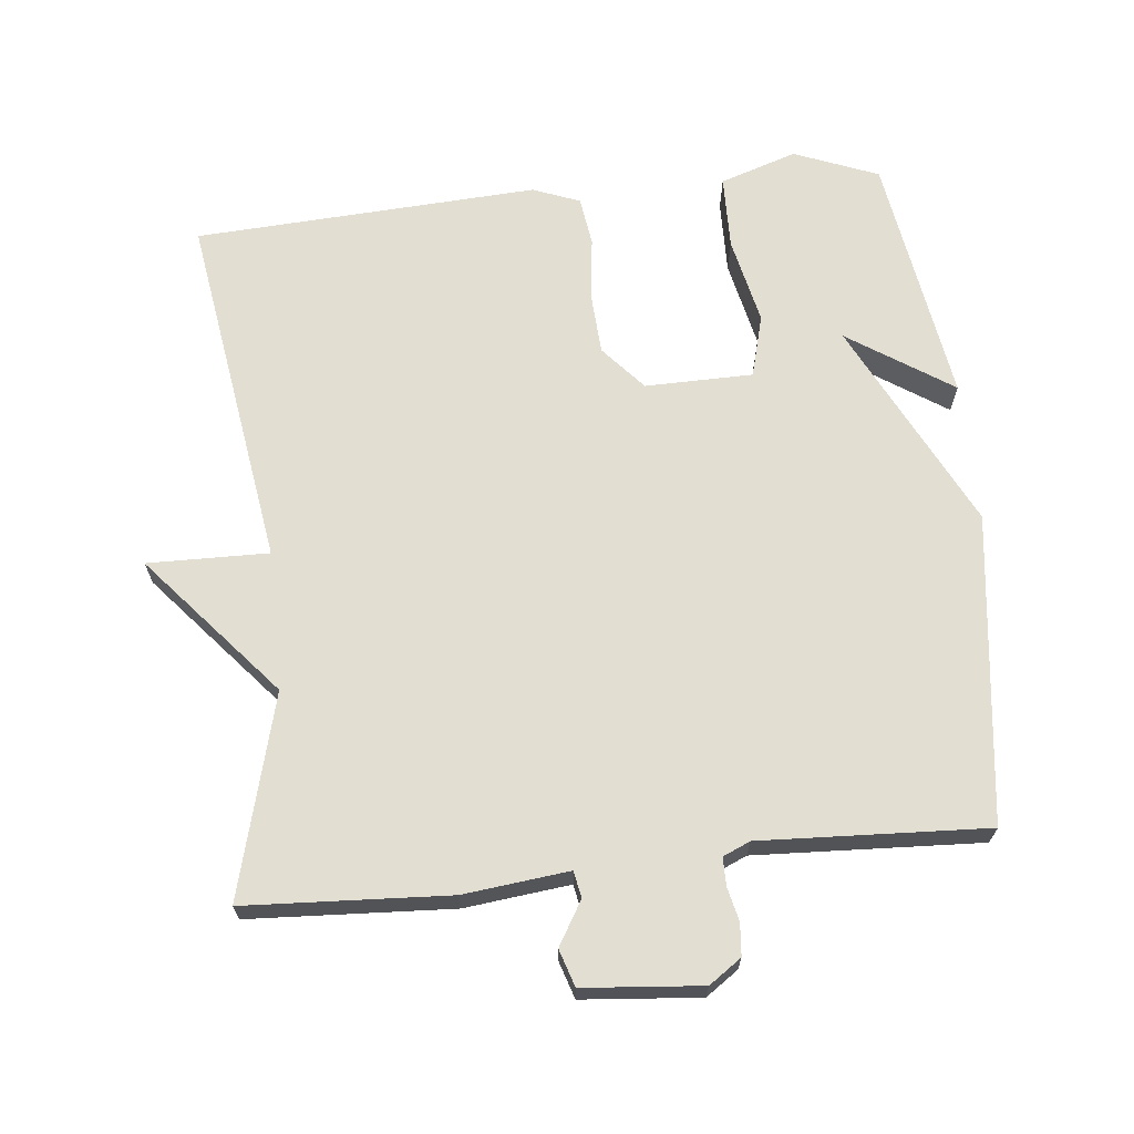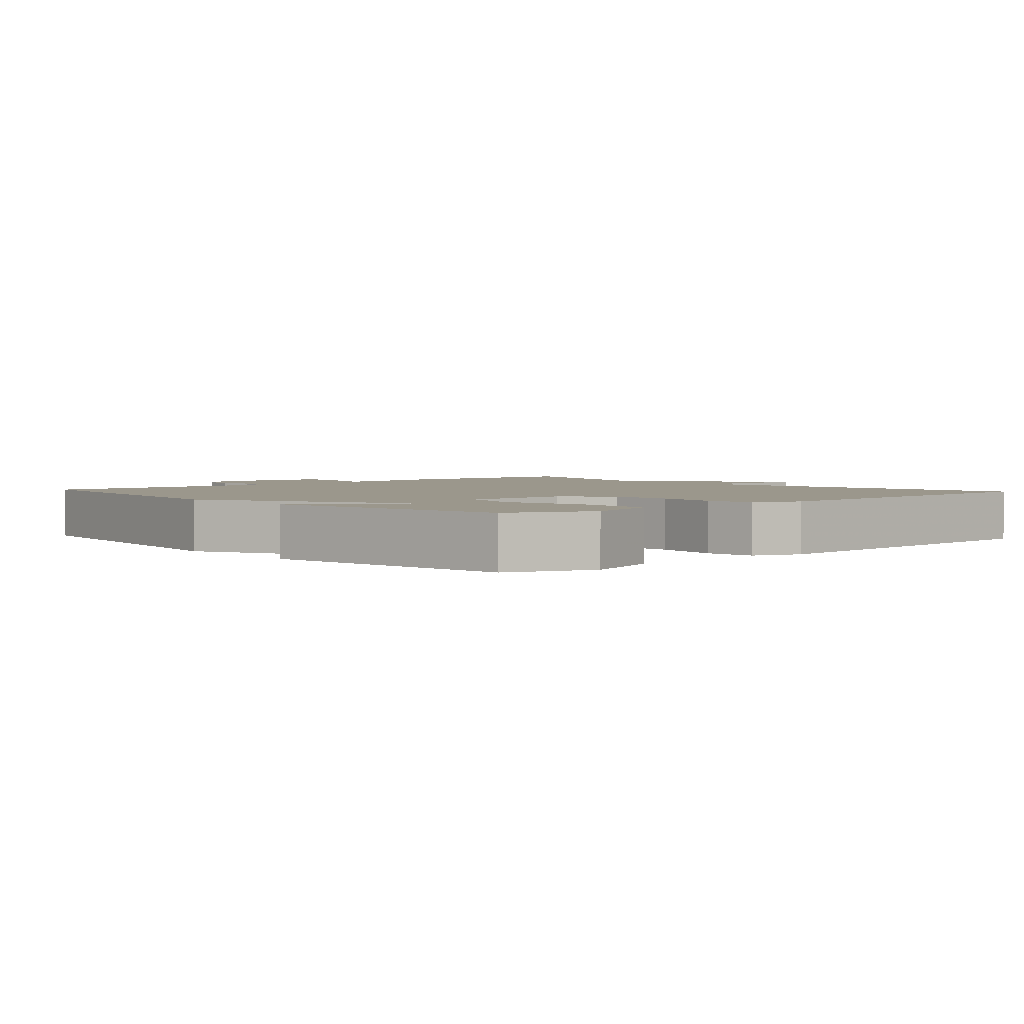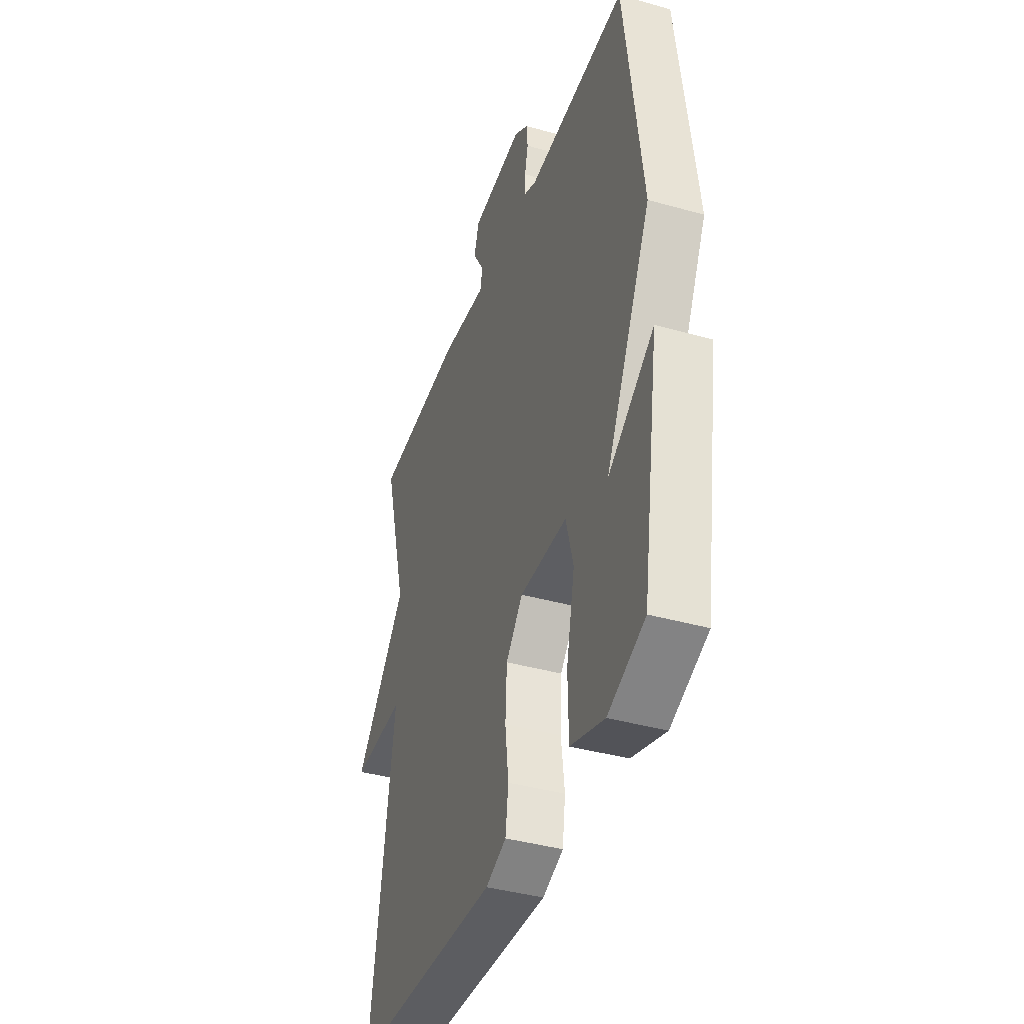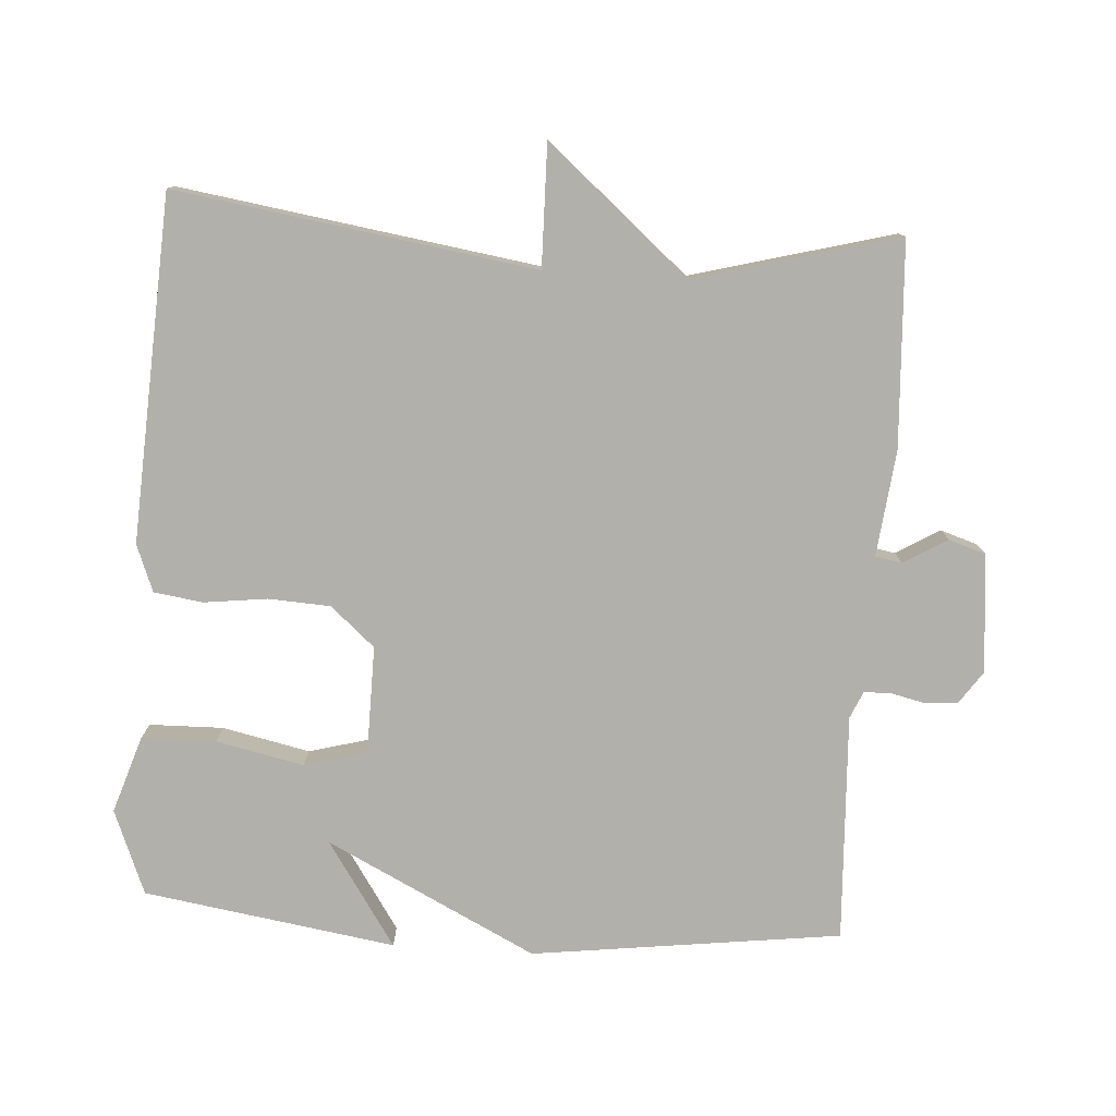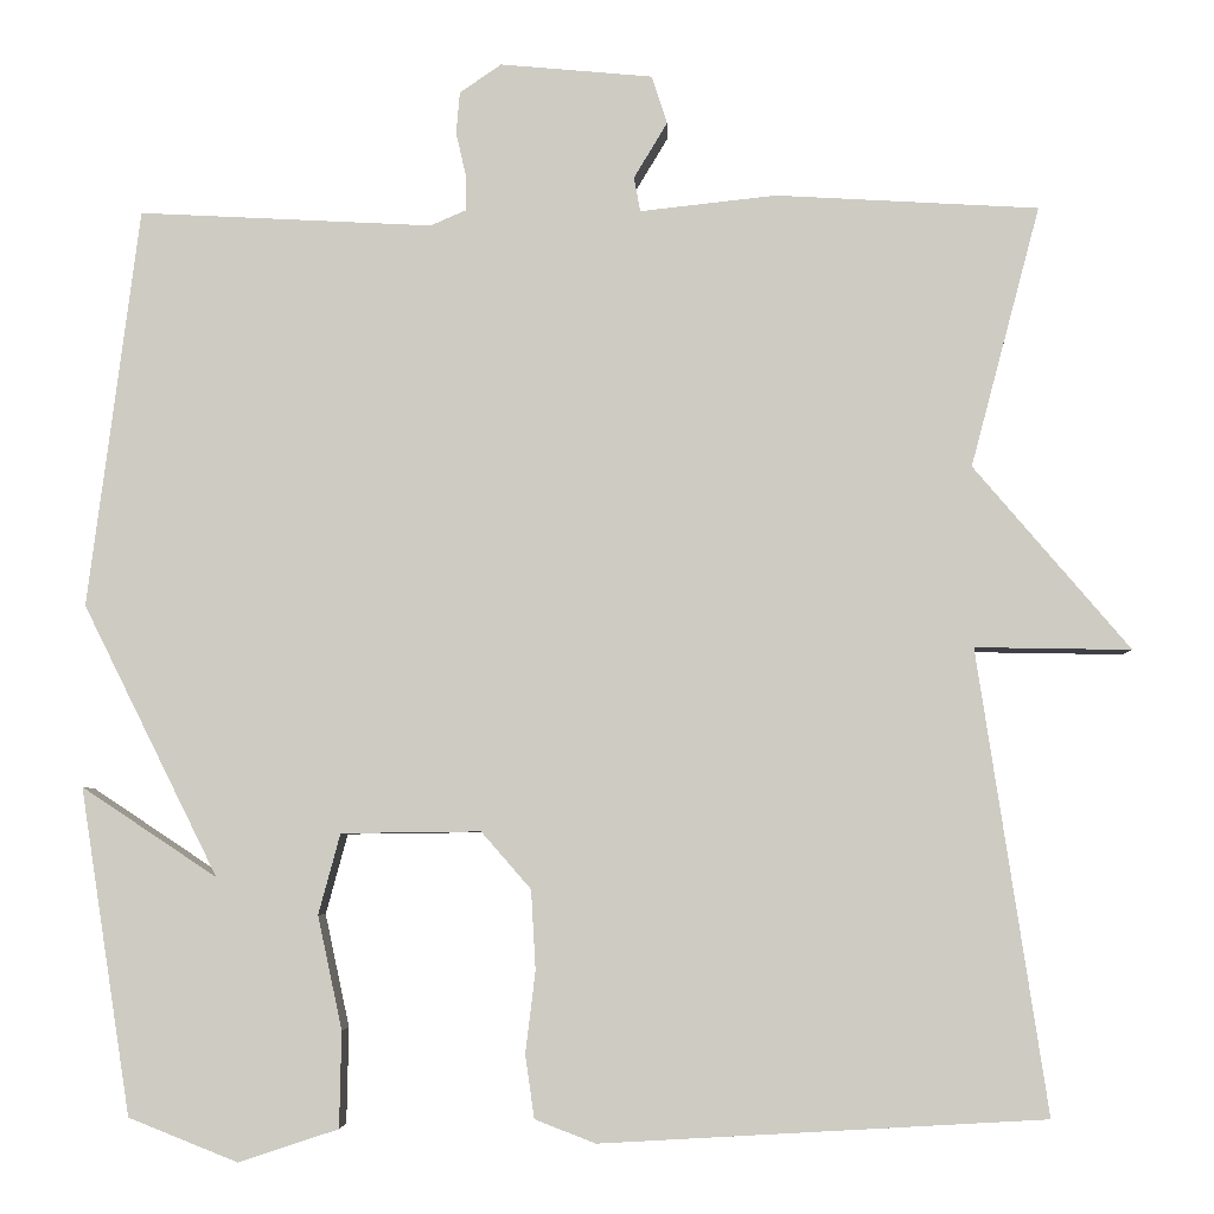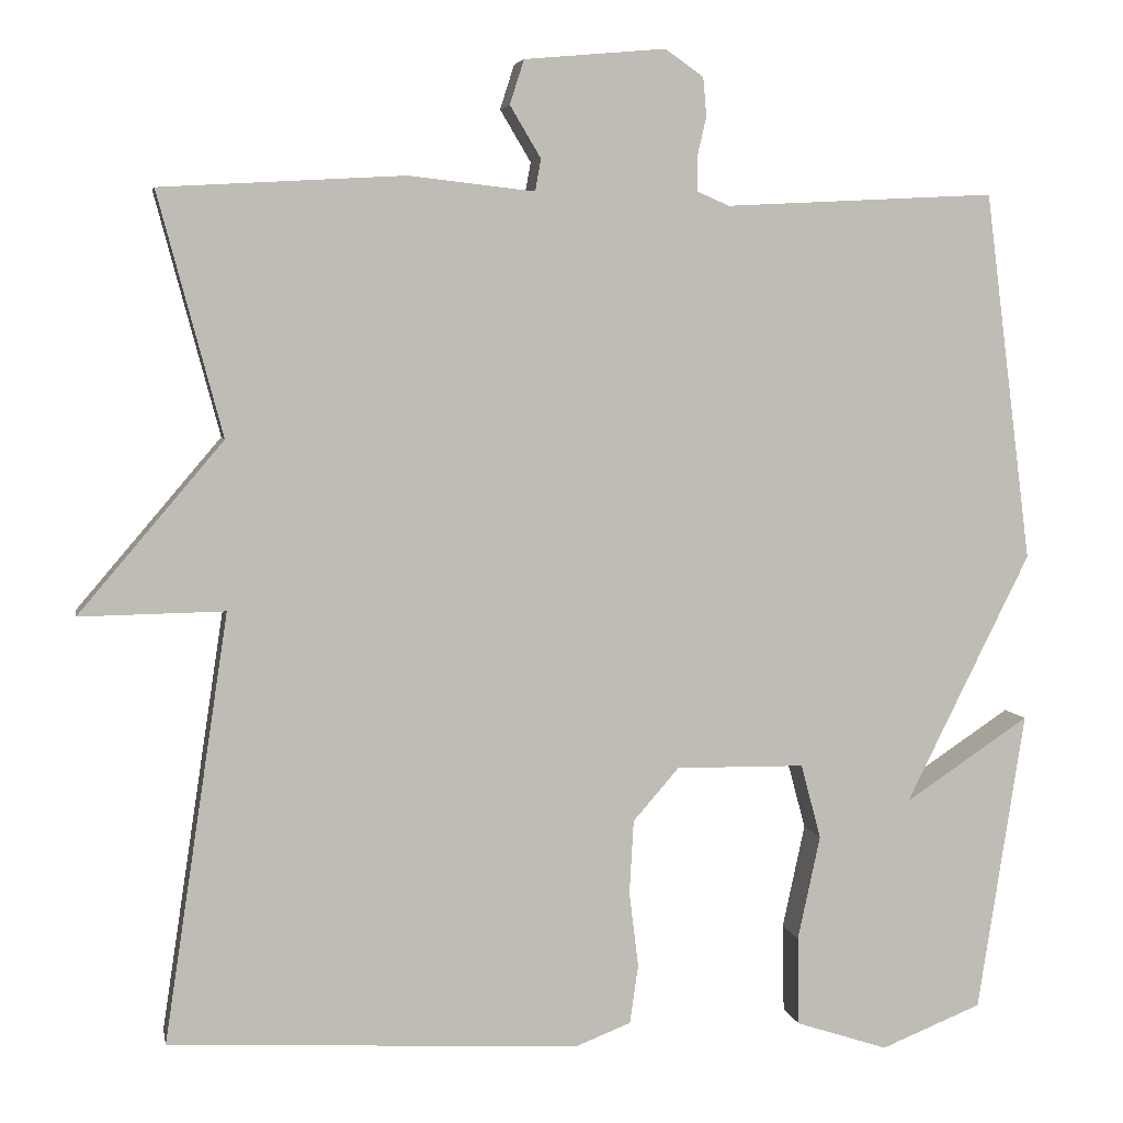
<metadata>
{"format":"obj","ext":"obj","renderer":"f3d","projection":"perspective","resolution":1024,"background":"white","views":[{"elev":67.4,"azim":-6.0,"up":"+Y"},{"elev":2.7,"azim":138.3,"up":"+Y"},{"elev":-40.1,"azim":70.9,"up":"+Z"},{"elev":-78.5,"azim":-93.7,"up":"+Y"},{"elev":-5.2,"azim":-178.6,"up":"+Z"},{"elev":5.1,"azim":-10.6,"up":"+Z"}]}
</metadata>
<code>
v 0.5 0.07 -0.5
v 0.38 0.07 -0.548
v 0.27 0.07 -0.512
v 0.268 0.07 -0.406
v 0.295 0.07 -0.281
v 0.271 0.07 -0.192
v 0.117 0.07 -0.19
v 0.062 0.07 -0.253
v 0.057 0.07 -0.341
v 0.068 0.07 -0.431
v 0.058 0.07 -0.501
v -0.009 0.07 -0.527
v -0.5 0.07 -0.5
v -0.423 0.07 0.011
v -0.596 0.07 0.008
v -0.423 0.07 0.211
v -0.5 0.07 0.5
v -0.209 0.07 0.516
v -0.058 0.07 0.499
v -0.051 0.07 0.537
v -0.088 0.07 0.599
v -0.071 0.07 0.652
v 0.098 0.07 0.667
v 0.144 0.07 0.635
v 0.148 0.07 0.589
v 0.137 0.07 0.541
v 0.137 0.07 0.501
v 0.176 0.07 0.484
v 0.5 0.07 0.5
v 0.556 0.07 0.059
v 0.407 0.07 -0.24
v 0.556 0.07 -0.141
v 0.5 0 -0.5
v 0.38 0 -0.548
v 0.27 0 -0.512
v 0.268 0 -0.406
v 0.295 0 -0.281
v 0.271 0 -0.192
v 0.117 0 -0.19
v 0.062 0 -0.253
v 0.057 0 -0.341
v 0.068 0 -0.431
v 0.058 0 -0.501
v -0.009 0 -0.527
v -0.5 0 -0.5
v -0.423 0 0.011
v -0.596 0 0.008
v -0.423 0 0.211
v -0.5 0 0.5
v -0.209 0 0.516
v -0.058 0 0.499
v -0.051 0 0.537
v -0.088 0 0.599
v -0.071 0 0.652
v 0.098 0 0.667
v 0.144 0 0.635
v 0.148 0 0.589
v 0.137 0 0.541
v 0.137 0 0.501
v 0.176 0 0.484
v 0.5 0 0.5
v 0.556 0 0.059
v 0.407 0 -0.24
v 0.556 0 -0.141
f 2 3 4
f 1 2 4
f 32 1 4
f 31 32 4
f 28 29 30 31
f 27 28 31
f 24 25 26
f 23 24 26
f 22 23 26
f 21 22 26
f 20 21 26
f 19 20 26 27
f 16 17 18 19
f 16 19 27
f 15 16 27
f 14 15 27
f 12 13 14
f 11 12 14
f 10 11 14
f 9 10 14
f 8 9 14
f 7 8 14 27
f 6 7 27
f 5 6 27 31
f 4 5 31
f 36 35 34
f 36 34 33
f 36 33 64
f 36 64 63
f 63 62 61 60
f 63 60 59
f 58 57 56
f 58 56 55
f 58 55 54
f 58 54 53
f 58 53 52
f 59 58 52 51
f 51 50 49 48
f 59 51 48
f 59 48 47
f 59 47 46
f 46 45 44
f 46 44 43
f 46 43 42
f 46 42 41
f 46 41 40
f 59 46 40 39
f 59 39 38
f 63 59 38 37
f 63 37 36
f 1 33 34 2
f 2 34 35 3
f 3 35 36 4
f 4 36 37 5
f 5 37 38 6
f 6 38 39 7
f 7 39 40 8
f 8 40 41 9
f 9 41 42 10
f 10 42 43 11
f 11 43 44 12
f 12 44 45 13
f 13 45 46 14
f 14 46 47 15
f 15 47 48 16
f 16 48 49 17
f 17 49 50 18
f 18 50 51 19
f 19 51 52 20
f 20 52 53 21
f 21 53 54 22
f 22 54 55 23
f 23 55 56 24
f 24 56 57 25
f 25 57 58 26
f 26 58 59 27
f 27 59 60 28
f 28 60 61 29
f 29 61 62 30
f 30 62 63 31
f 31 63 64 32
f 32 64 33 1

</code>
